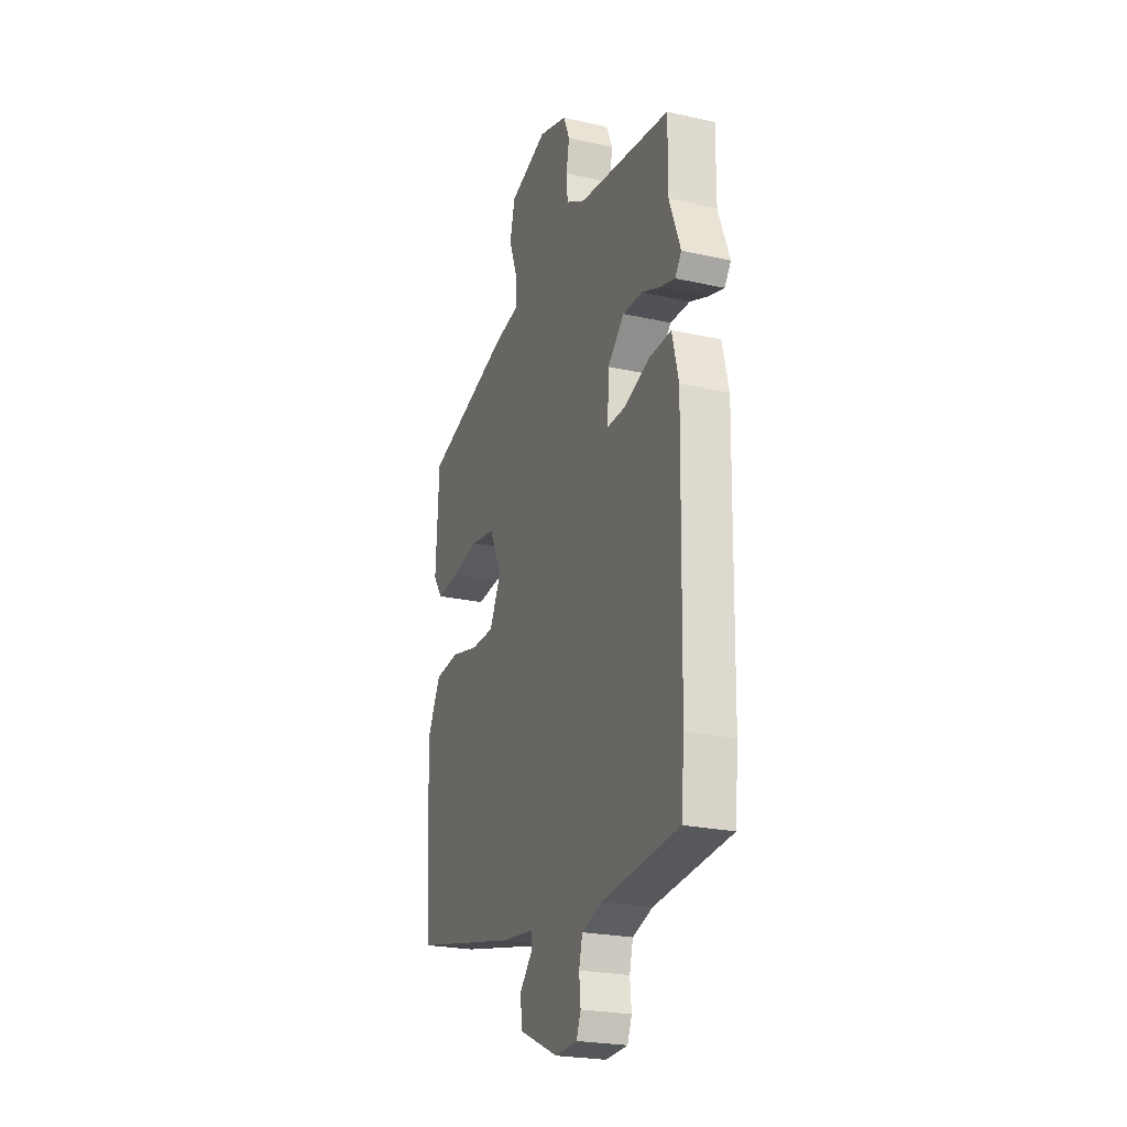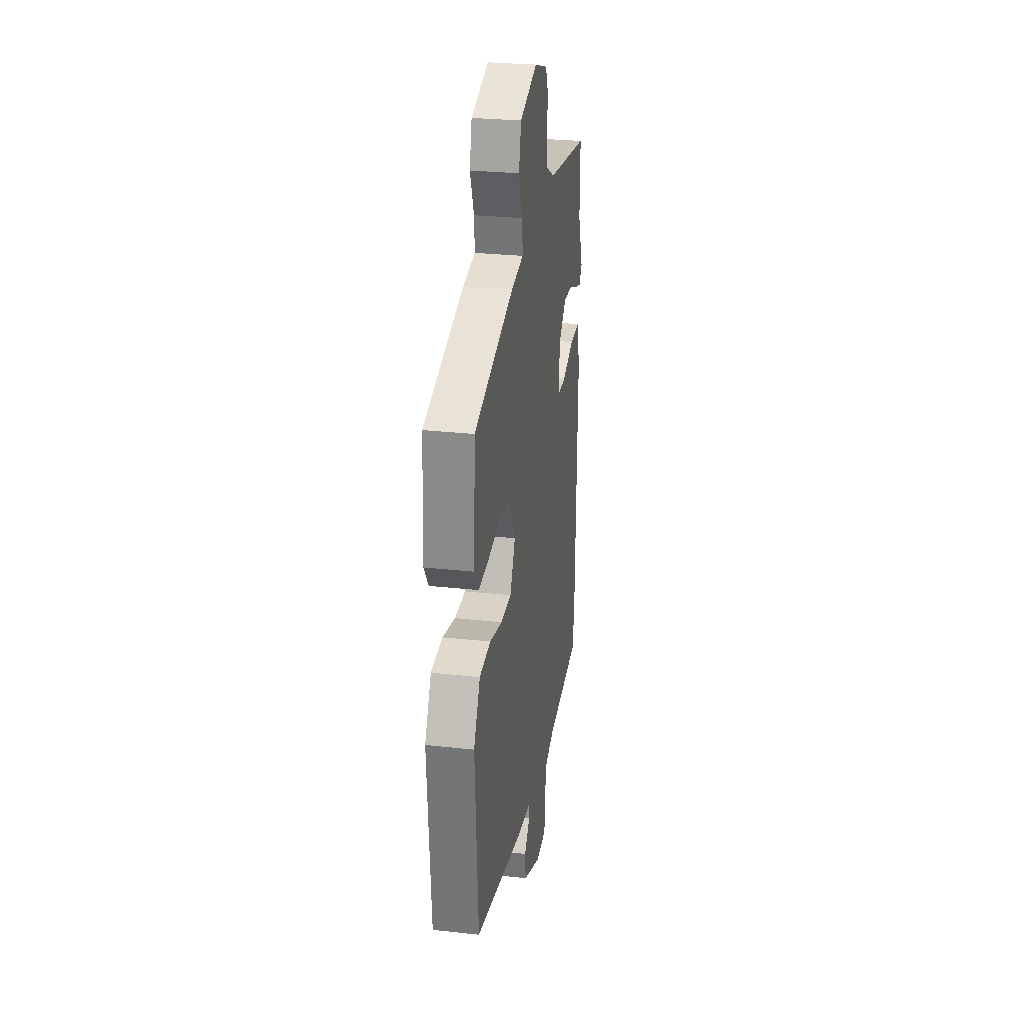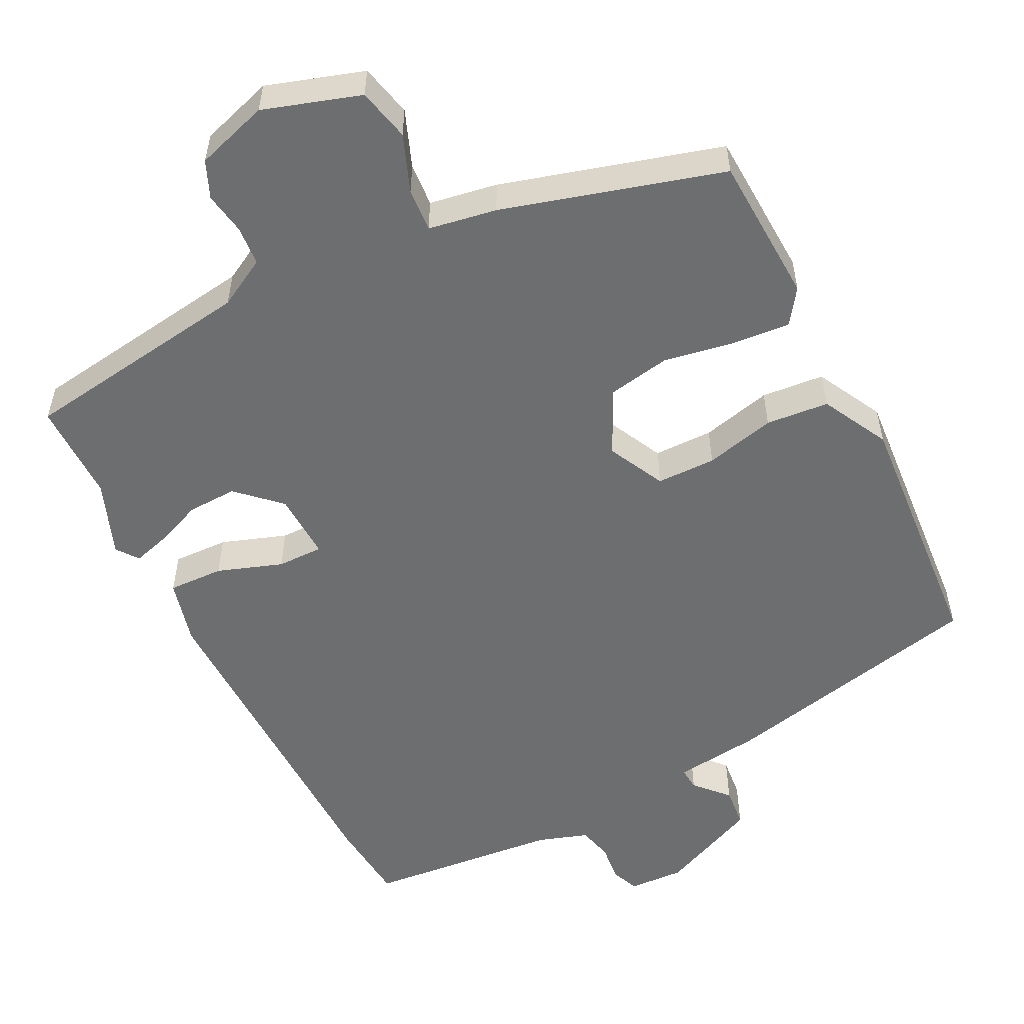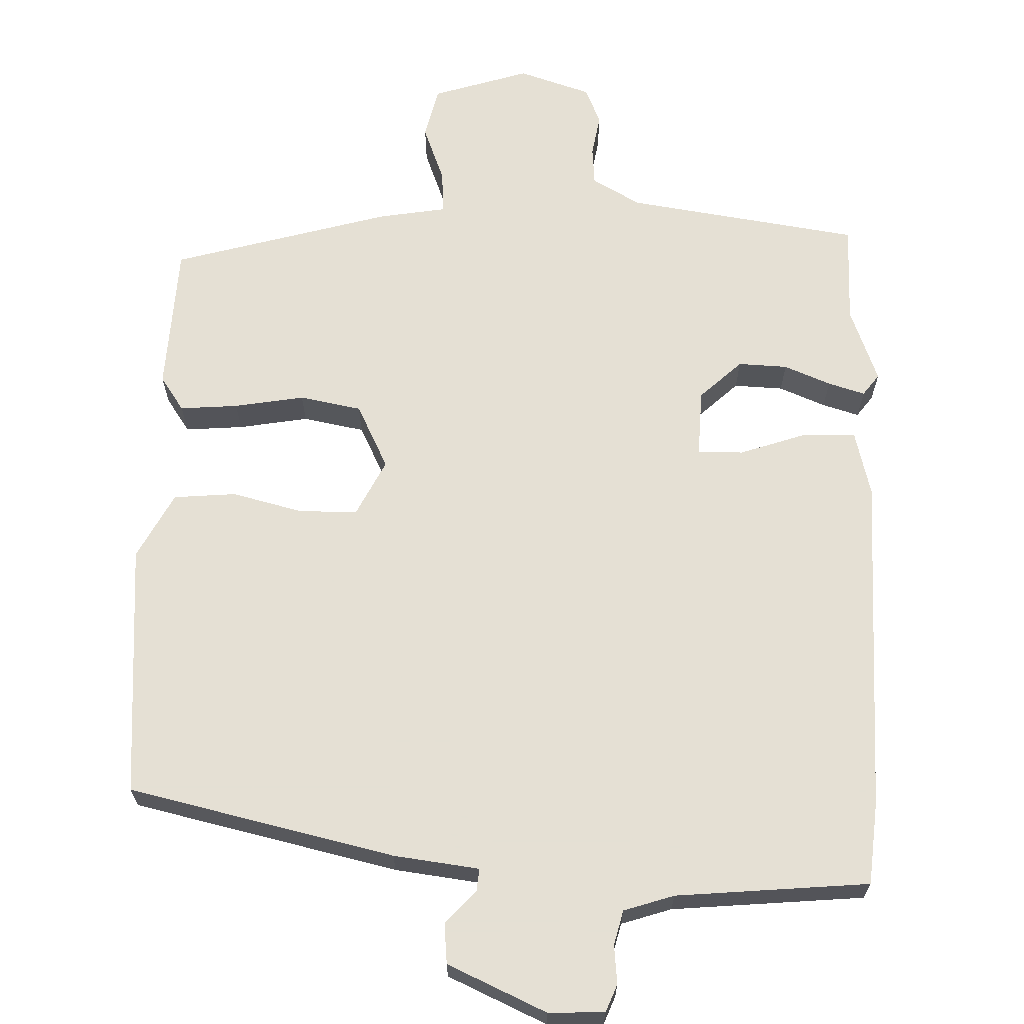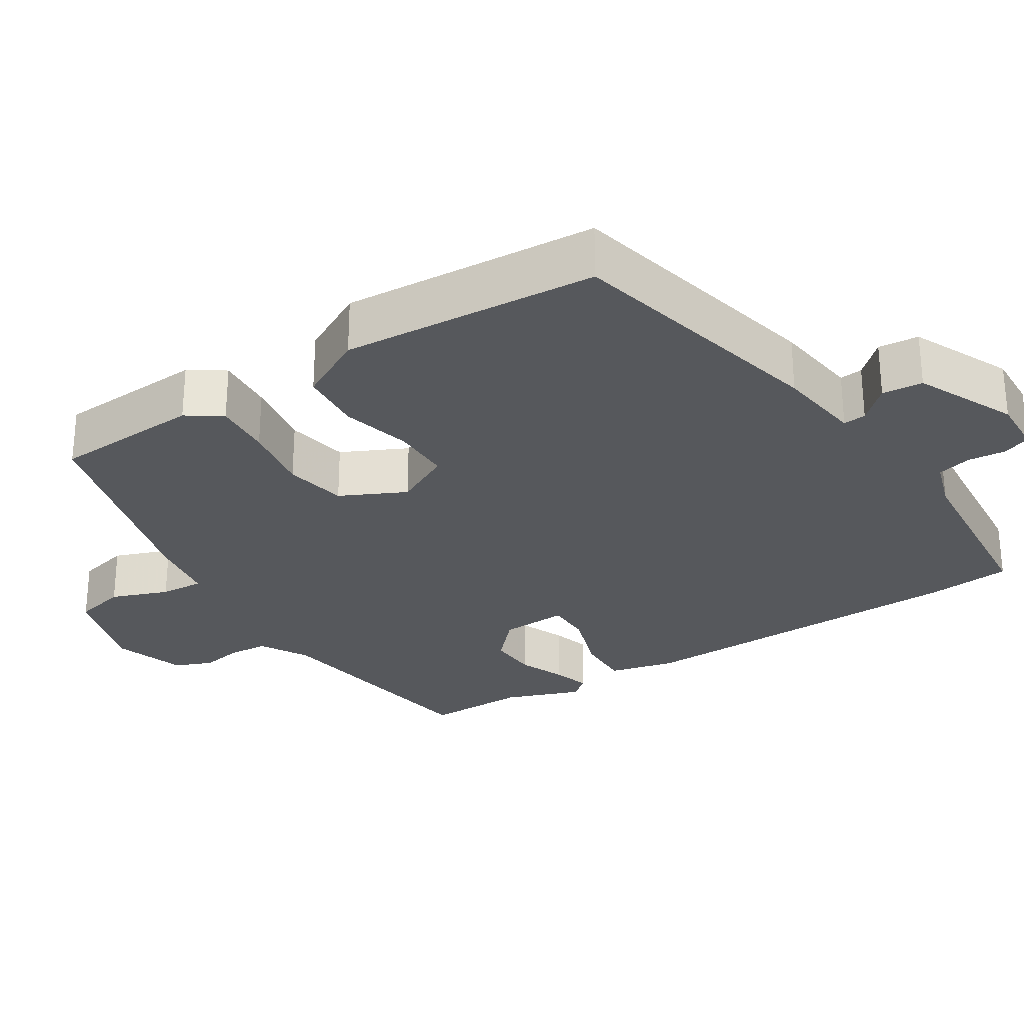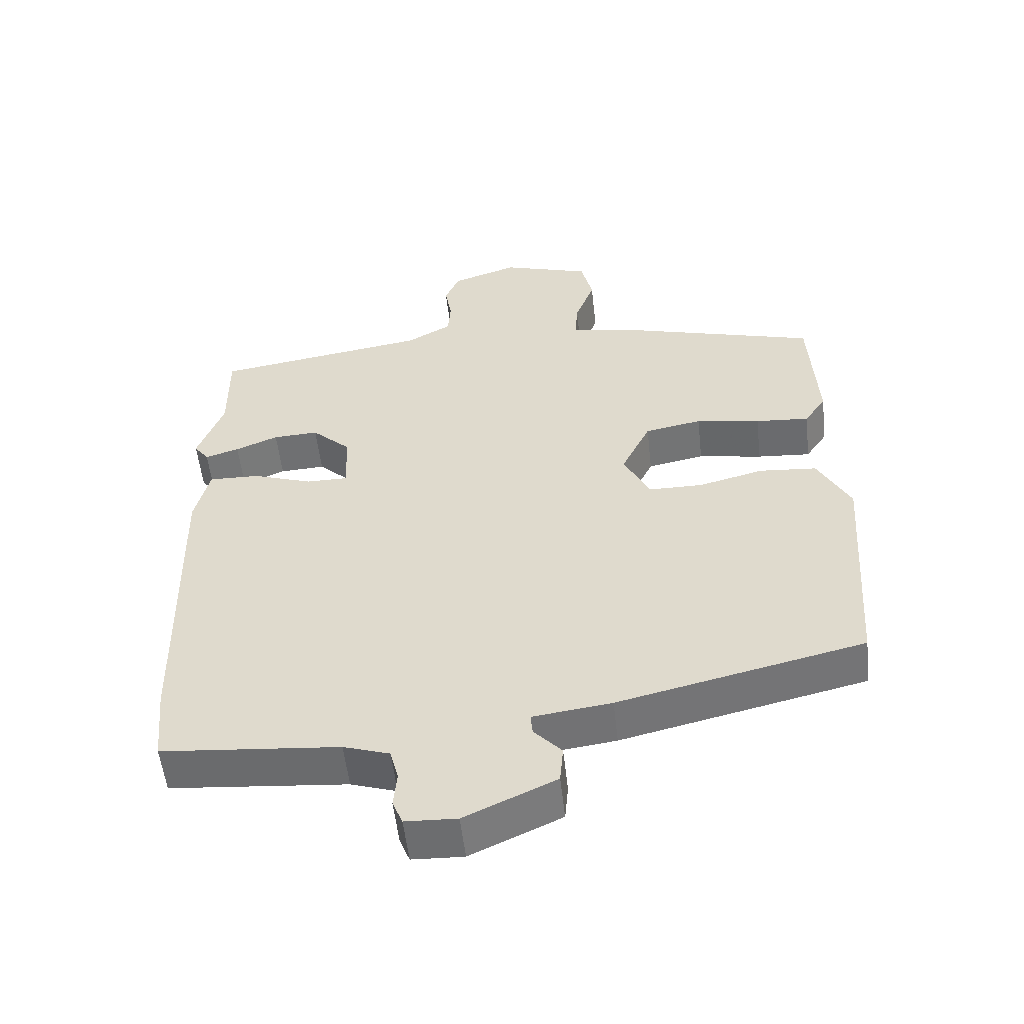
<metadata>
{"format":"obj","ext":"obj","renderer":"f3d","projection":"perspective","resolution":1024,"background":"white","views":[{"elev":-23.9,"azim":-110.4,"up":"+Z"},{"elev":28.1,"azim":99.5,"up":"+Z"},{"elev":-54.2,"azim":26.3,"up":"+Y"},{"elev":65.9,"azim":-178.5,"up":"+Y"},{"elev":-28.0,"azim":122.6,"up":"+Y"},{"elev":-54.4,"azim":6.3,"up":"+Z"}]}
</metadata>
<code>
v 0.5 0.07 -0.395
v 0.139 0.07 -0.478
v 0.023 0.07 -0.493
v 0.026 0.07 -0.524
v 0.067 0.07 -0.568
v 0.062 0.07 -0.623
v -0.072 0.07 -0.684
v -0.148 0.07 -0.681
v -0.163 0.07 -0.644
v -0.158 0.07 -0.592
v -0.17 0.07 -0.545
v -0.238 0.07 -0.523
v -0.5 0.07 -0.5
v -0.511 0.07 -0.387
v -0.521 0.07 0.077
v -0.499 0.07 0.166
v -0.424 0.07 0.164
v -0.336 0.07 0.134
v -0.274 0.07 0.134
v -0.278 0.07 0.225
v -0.335 0.07 0.278
v -0.402 0.07 0.275
v -0.465 0.07 0.249
v -0.515 0.07 0.234
v -0.537 0.07 0.263
v -0.499 0.07 0.365
v -0.5 0.07 0.501
v -0.184 0.07 0.549
v -0.118 0.07 0.586
v -0.114 0.07 0.639
v -0.124 0.07 0.696
v -0.103 0.07 0.746
v -0.005 0.07 0.778
v 0.126 0.07 0.737
v 0.143 0.07 0.666
v 0.114 0.07 0.589
v 0.11 0.07 0.53
v 0.202 0.07 0.515
v 0.499 0.07 0.432
v 0.51 0.07 0.231
v 0.478 0.07 0.184
v 0.399 0.07 0.19
v 0.304 0.07 0.206
v 0.22 0.07 0.19
v 0.177 0.07 0.102
v 0.216 0.07 0.025
v 0.296 0.07 0.025
v 0.391 0.07 0.049
v 0.476 0.07 0.042
v 0.524 0.07 -0.048
v 0.5 0 -0.395
v 0.139 0 -0.478
v 0.023 0 -0.493
v 0.026 0 -0.524
v 0.067 0 -0.568
v 0.062 0 -0.623
v -0.072 0 -0.684
v -0.148 0 -0.681
v -0.163 0 -0.644
v -0.158 0 -0.592
v -0.17 0 -0.545
v -0.238 0 -0.523
v -0.5 0 -0.5
v -0.511 0 -0.387
v -0.521 0 0.077
v -0.499 0 0.166
v -0.424 0 0.164
v -0.336 0 0.134
v -0.274 0 0.134
v -0.278 0 0.225
v -0.335 0 0.278
v -0.402 0 0.275
v -0.465 0 0.249
v -0.515 0 0.234
v -0.537 0 0.263
v -0.499 0 0.365
v -0.5 0 0.501
v -0.184 0 0.549
v -0.118 0 0.586
v -0.114 0 0.639
v -0.124 0 0.696
v -0.103 0 0.746
v -0.005 0 0.778
v 0.126 0 0.737
v 0.143 0 0.666
v 0.114 0 0.589
v 0.11 0 0.53
v 0.202 0 0.515
v 0.499 0 0.432
v 0.51 0 0.231
v 0.478 0 0.184
v 0.399 0 0.19
v 0.304 0 0.206
v 0.22 0 0.19
v 0.177 0 0.102
v 0.216 0 0.025
v 0.296 0 0.025
v 0.391 0 0.049
v 0.476 0 0.042
v 0.524 0 -0.048
f 1 2 3
f 50 1 3
f 49 50 3
f 48 49 3
f 47 48 3
f 46 47 3
f 45 46 3
f 41 42 43
f 40 41 43
f 39 40 43
f 38 39 43
f 37 38 43
f 37 43 44
f 34 35 36
f 33 34 36
f 32 33 36
f 31 32 36
f 30 31 36
f 29 30 36 37
f 37 44 45
f 29 37 45
f 28 29 45
f 24 25 26
f 23 24 26
f 22 23 26
f 26 27 28
f 22 26 28
f 21 22 28
f 16 17 18
f 15 16 18
f 14 15 18
f 13 14 18
f 12 13 18
f 11 12 18 19
f 10 11 19 20
f 8 9 10
f 7 8 10
f 6 7 10
f 5 6 10
f 4 5 10
f 3 4 10 20
f 20 21 28 45
f 3 20 45
f 53 52 51
f 53 51 100
f 53 100 99
f 53 99 98
f 53 98 97
f 53 97 96
f 53 96 95
f 93 92 91
f 93 91 90
f 93 90 89
f 93 89 88
f 93 88 87
f 94 93 87
f 86 85 84
f 86 84 83
f 86 83 82
f 86 82 81
f 86 81 80
f 87 86 80 79
f 95 94 87
f 95 87 79
f 95 79 78
f 76 75 74
f 76 74 73
f 76 73 72
f 78 77 76
f 78 76 72
f 78 72 71
f 68 67 66
f 68 66 65
f 68 65 64
f 68 64 63
f 68 63 62
f 69 68 62 61
f 70 69 61 60
f 60 59 58
f 60 58 57
f 60 57 56
f 60 56 55
f 60 55 54
f 70 60 54 53
f 95 78 71 70
f 95 70 53
f 1 51 52 2
f 2 52 53 3
f 3 53 54 4
f 4 54 55 5
f 5 55 56 6
f 6 56 57 7
f 7 57 58 8
f 8 58 59 9
f 9 59 60 10
f 10 60 61 11
f 11 61 62 12
f 12 62 63 13
f 13 63 64 14
f 14 64 65 15
f 15 65 66 16
f 16 66 67 17
f 17 67 68 18
f 18 68 69 19
f 19 69 70 20
f 20 70 71 21
f 21 71 72 22
f 22 72 73 23
f 23 73 74 24
f 24 74 75 25
f 25 75 76 26
f 26 76 77 27
f 27 77 78 28
f 28 78 79 29
f 29 79 80 30
f 30 80 81 31
f 31 81 82 32
f 32 82 83 33
f 33 83 84 34
f 34 84 85 35
f 35 85 86 36
f 36 86 87 37
f 37 87 88 38
f 38 88 89 39
f 39 89 90 40
f 40 90 91 41
f 41 91 92 42
f 42 92 93 43
f 43 93 94 44
f 44 94 95 45
f 45 95 96 46
f 46 96 97 47
f 47 97 98 48
f 48 98 99 49
f 49 99 100 50
f 50 100 51 1

</code>
